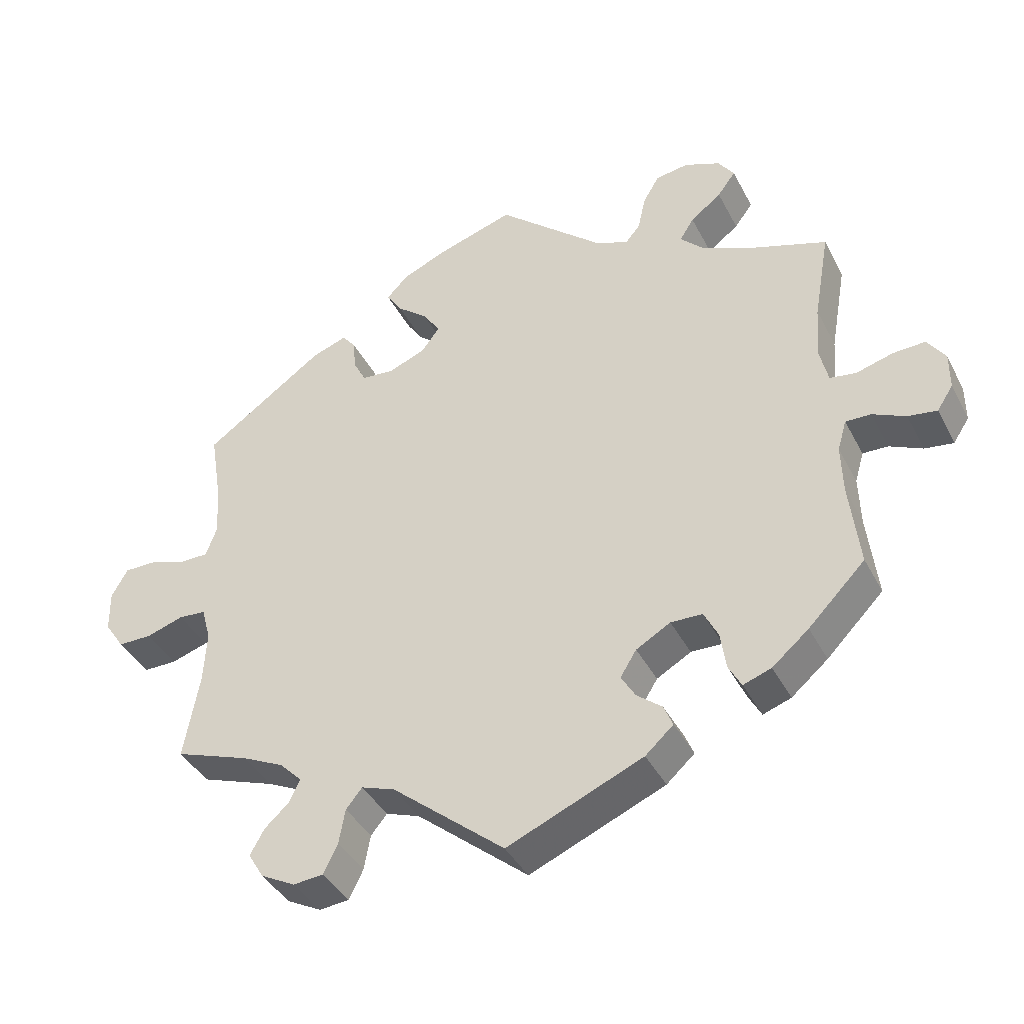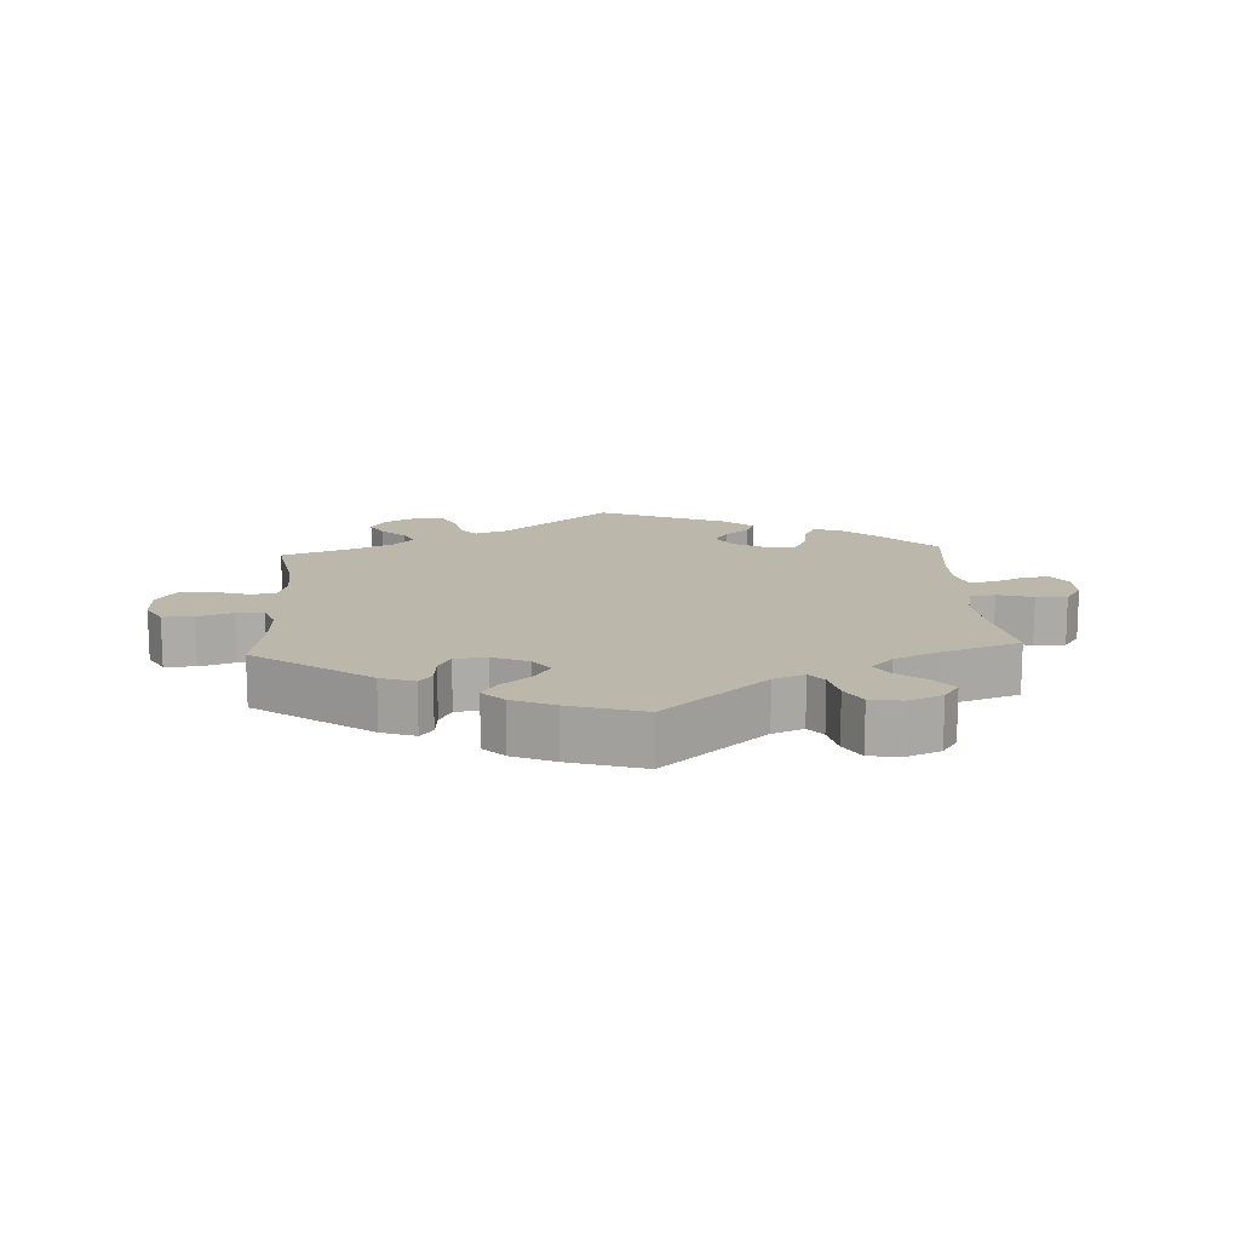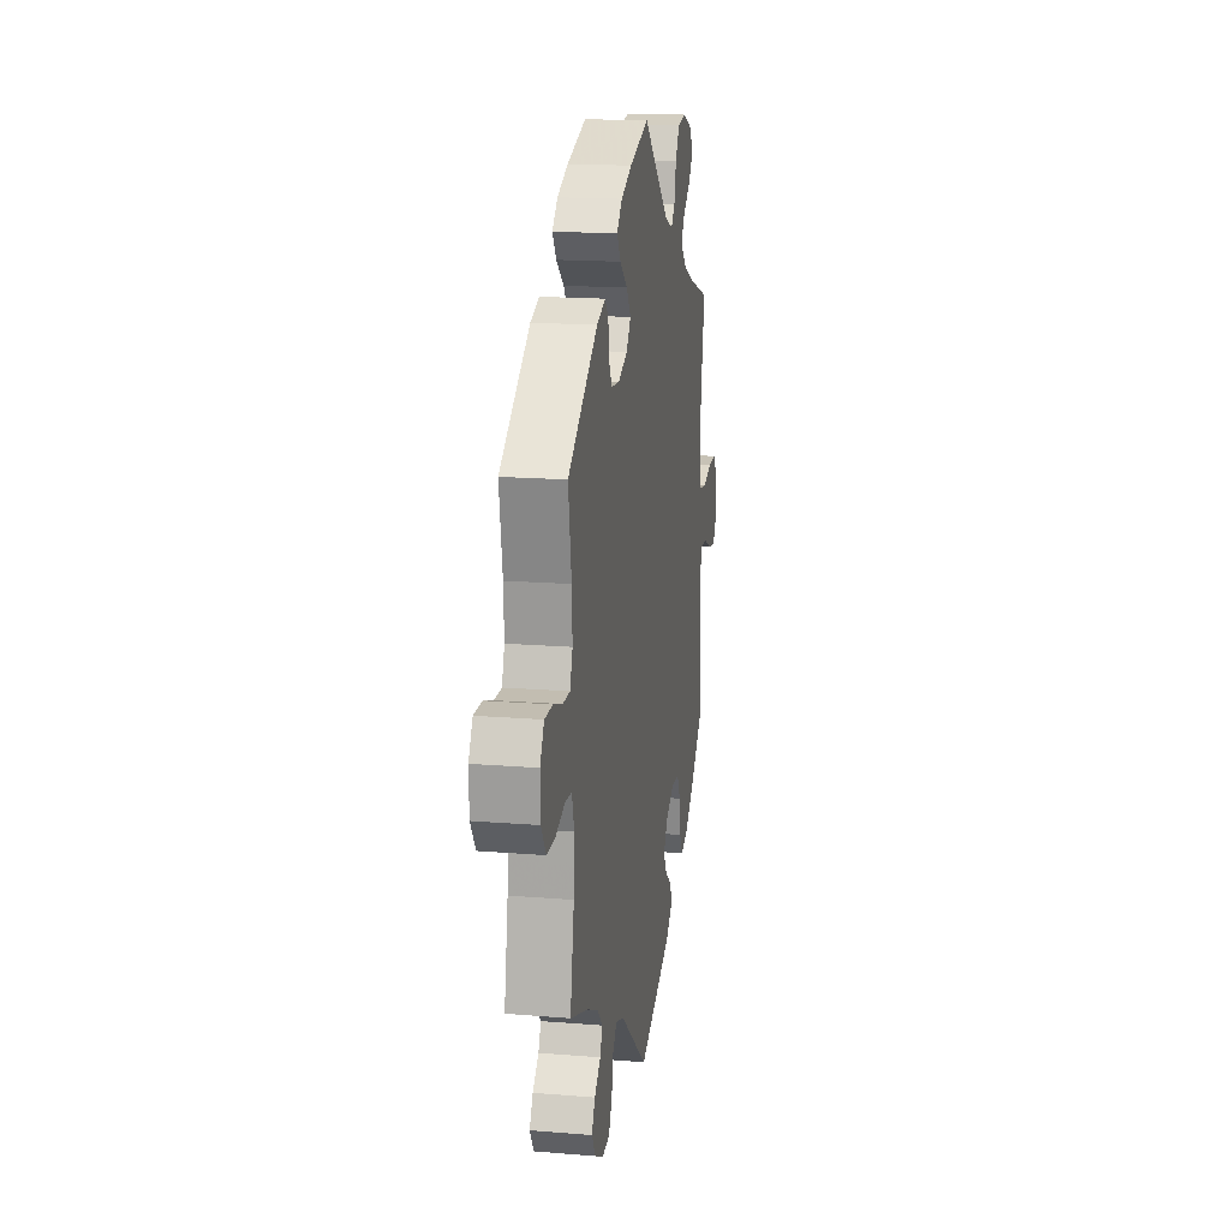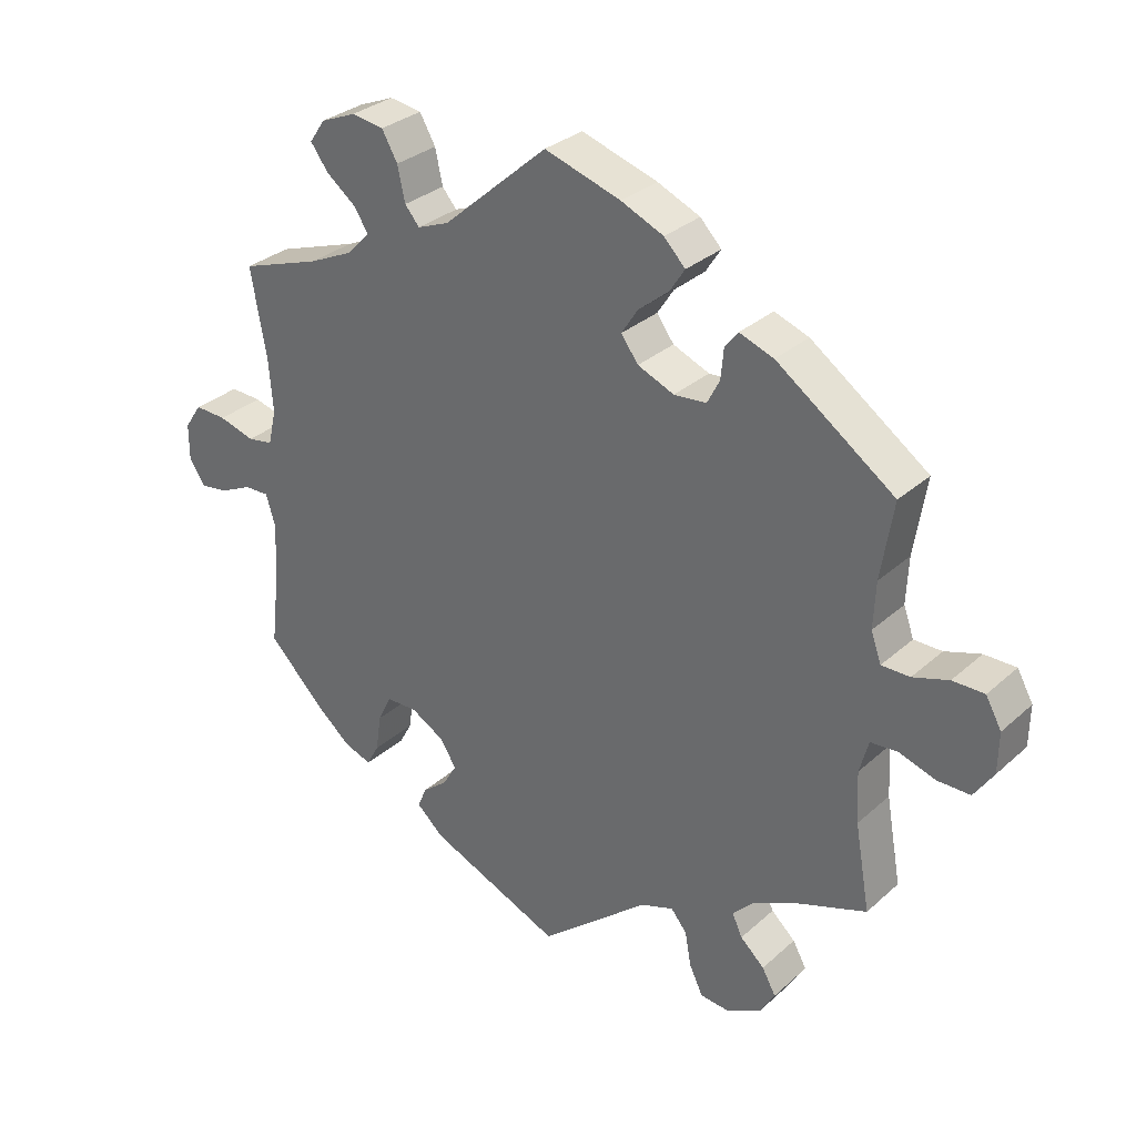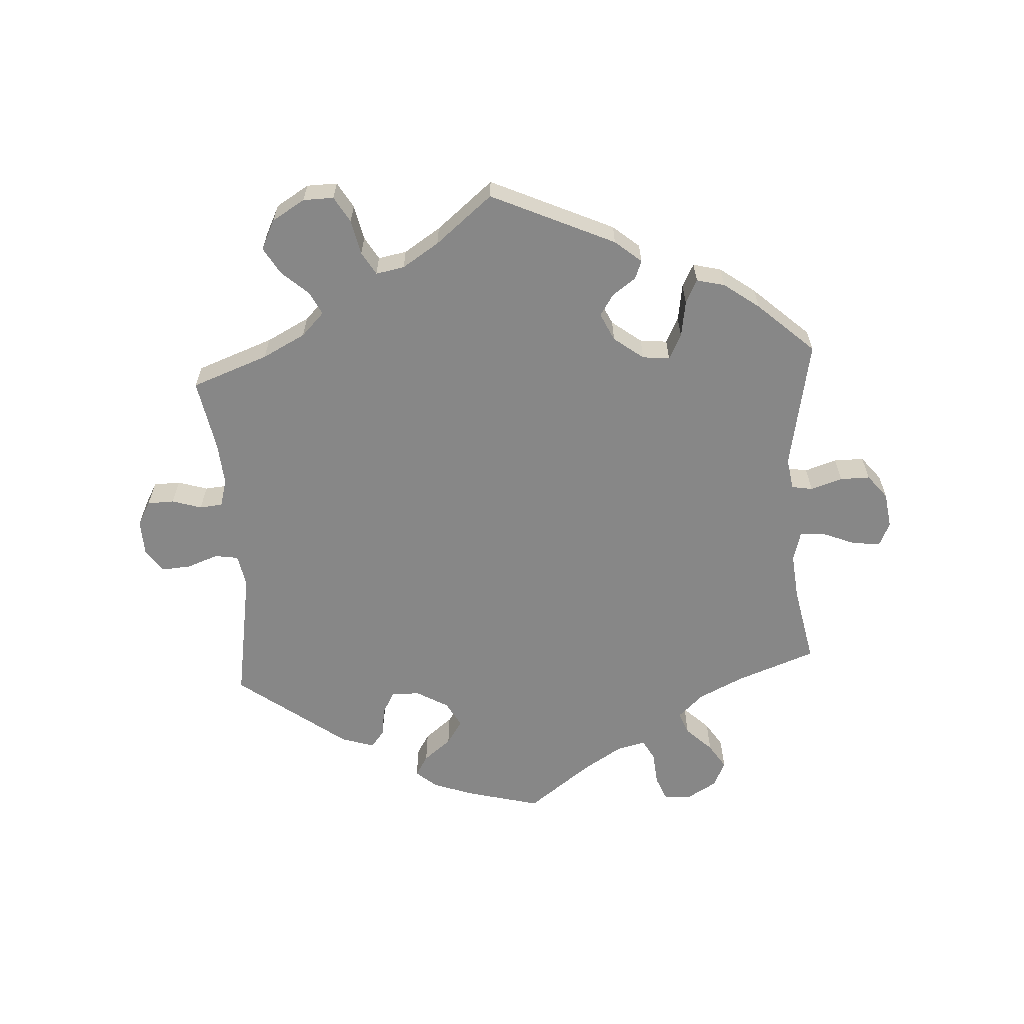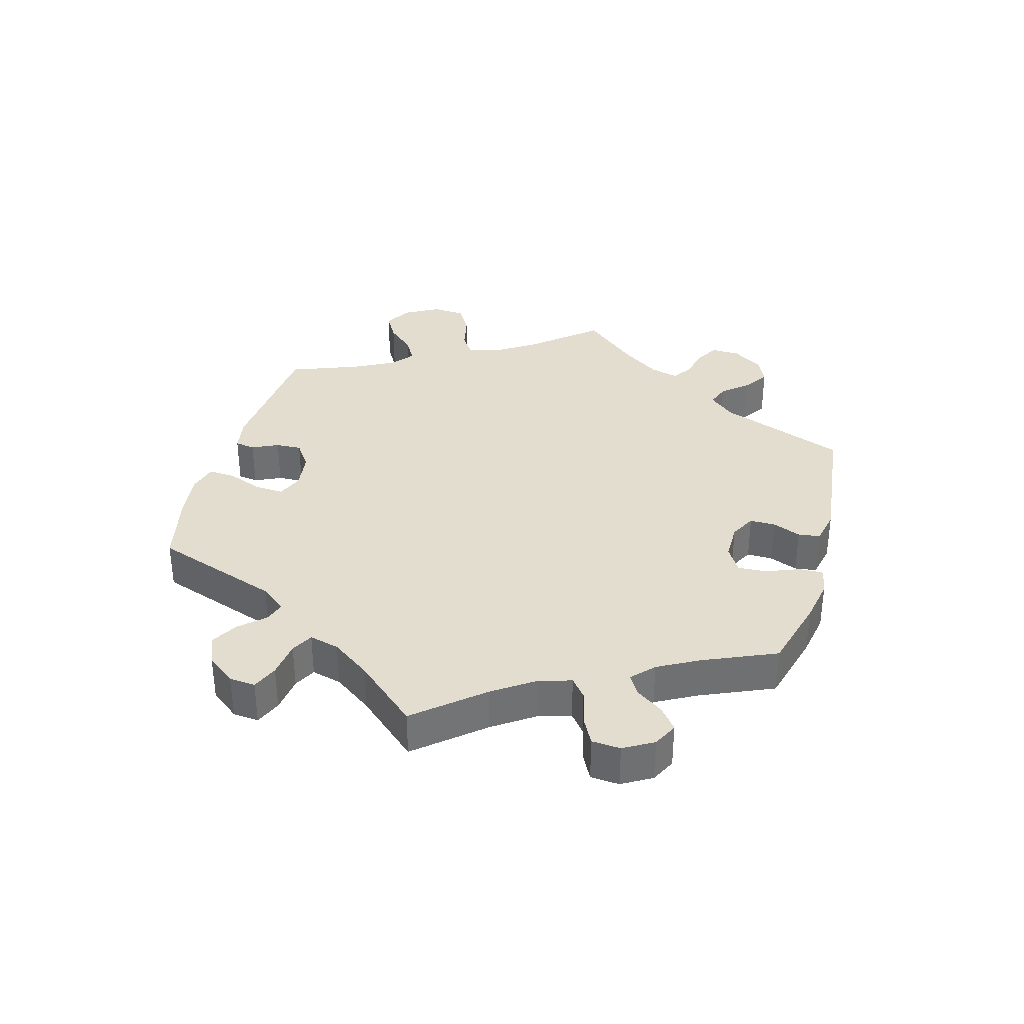
<metadata>
{"format":"obj","ext":"obj","renderer":"f3d","projection":"perspective","resolution":1024,"background":"white","views":[{"elev":-40.2,"azim":25.4,"up":"+Z"},{"elev":14.2,"azim":-3.4,"up":"+Y"},{"elev":16.9,"azim":-80.6,"up":"+Z"},{"elev":30.9,"azim":-141.5,"up":"+Z"},{"elev":-62.3,"azim":-56.3,"up":"+Y"},{"elev":35.5,"azim":75.6,"up":"+Y"}]}
</metadata>
<code>
v 0.419 0.07 -0.371
v 0.367 0.07 -0.415
v 0.327 0.07 -0.429
v 0.309 0.07 -0.396
v 0.301 0.07 -0.342
v 0.281 0.07 -0.302
v 0.236 0.07 -0.301
v 0.187 0.07 -0.329
v 0.164 0.07 -0.366
v 0.184 0.07 -0.4
v 0.22 0.07 -0.429
v 0.233 0.07 -0.46
v 0.193 0.07 -0.496
v 0 0.07 -0.578
v -0.16 0.07 -0.445
v -0.208 0.07 -0.428
v -0.231 0.07 -0.456
v -0.24 0.07 -0.506
v -0.26 0.07 -0.547
v -0.303 0.07 -0.551
v -0.352 0.07 -0.525
v -0.374 0.07 -0.488
v -0.354 0.07 -0.452
v -0.319 0.07 -0.42
v -0.304 0.07 -0.388
v -0.335 0.07 -0.356
v -0.395 0.07 -0.327
v -0.501 0.07 -0.289
v -0.479 0.07 -0.165
v -0.475 0.07 -0.091
v -0.488 0.07 -0.043
v -0.527 0.07 -0.04
v -0.58 0.07 -0.057
v -0.628 0.07 -0.057
v -0.656 0.07 -0.015
v -0.657 0.07 0.044
v -0.634 0.07 0.085
v -0.588 0.07 0.085
v -0.536 0.07 0.068
v -0.495 0.07 0.068
v -0.48 0.07 0.11
v -0.483 0.07 0.177
v -0.501 0.07 0.289
v -0.33 0.07 0.41
v -0.28 0.07 0.428
v -0.261 0.07 0.404
v -0.257 0.07 0.36
v -0.239 0.07 0.325
v -0.192 0.07 0.321
v -0.139 0.07 0.343
v -0.114 0.07 0.377
v -0.138 0.07 0.414
v -0.182 0.07 0.45
v -0.204 0.07 0.484
v -0.173 0.07 0.516
v -0.111 0.07 0.543
v 0 0.07 0.578
v 0.153 0.07 0.444
v 0.199 0.07 0.426
v 0.22 0.07 0.451
v 0.231 0.07 0.501
v 0.254 0.07 0.541
v 0.301 0.07 0.548
v 0.352 0.07 0.527
v 0.375 0.07 0.494
v 0.349 0.07 0.459
v 0.305 0.07 0.425
v 0.285 0.07 0.393
v 0.318 0.07 0.359
v 0.383 0.07 0.329
v 0.5 0.07 0.289
v 0.477 0.07 0.16
v 0.471 0.07 0.084
v 0.483 0.07 0.032
v 0.52 0.07 0.026
v 0.573 0.07 0.041
v 0.619 0.07 0.043
v 0.644 0.07 0.006
v 0.644 0.07 -0.047
v 0.621 0.07 -0.082
v 0.58 0.07 -0.076
v 0.533 0.07 -0.054
v 0.497 0.07 -0.053
v 0.484 0.07 -0.097
v 0.486 0.07 -0.168
v 0.5 0.07 -0.289
v 0.419 0 -0.371
v 0.367 0 -0.415
v 0.327 0 -0.429
v 0.309 0 -0.396
v 0.301 0 -0.342
v 0.281 0 -0.302
v 0.236 0 -0.301
v 0.187 0 -0.329
v 0.164 0 -0.366
v 0.184 0 -0.4
v 0.22 0 -0.429
v 0.233 0 -0.46
v 0.193 0 -0.496
v 0 0 -0.578
v -0.16 0 -0.445
v -0.208 0 -0.428
v -0.231 0 -0.456
v -0.24 0 -0.506
v -0.26 0 -0.547
v -0.303 0 -0.551
v -0.352 0 -0.525
v -0.374 0 -0.488
v -0.354 0 -0.452
v -0.319 0 -0.42
v -0.304 0 -0.388
v -0.335 0 -0.356
v -0.395 0 -0.327
v -0.501 0 -0.289
v -0.479 0 -0.165
v -0.475 0 -0.091
v -0.488 0 -0.043
v -0.527 0 -0.04
v -0.58 0 -0.057
v -0.628 0 -0.057
v -0.656 0 -0.015
v -0.657 0 0.044
v -0.634 0 0.085
v -0.588 0 0.085
v -0.536 0 0.068
v -0.495 0 0.068
v -0.48 0 0.11
v -0.483 0 0.177
v -0.501 0 0.289
v -0.33 0 0.41
v -0.28 0 0.428
v -0.261 0 0.404
v -0.257 0 0.36
v -0.239 0 0.325
v -0.192 0 0.321
v -0.139 0 0.343
v -0.114 0 0.377
v -0.138 0 0.414
v -0.182 0 0.45
v -0.204 0 0.484
v -0.173 0 0.516
v -0.111 0 0.543
v 0 0 0.578
v 0.153 0 0.444
v 0.199 0 0.426
v 0.22 0 0.451
v 0.231 0 0.501
v 0.254 0 0.541
v 0.301 0 0.548
v 0.352 0 0.527
v 0.375 0 0.494
v 0.349 0 0.459
v 0.305 0 0.425
v 0.285 0 0.393
v 0.318 0 0.359
v 0.383 0 0.329
v 0.5 0 0.289
v 0.477 0 0.16
v 0.471 0 0.084
v 0.483 0 0.032
v 0.52 0 0.026
v 0.573 0 0.041
v 0.619 0 0.043
v 0.644 0 0.006
v 0.644 0 -0.047
v 0.621 0 -0.082
v 0.58 0 -0.076
v 0.533 0 -0.054
v 0.497 0 -0.053
v 0.484 0 -0.097
v 0.486 0 -0.168
v 0.5 0 -0.289
f 85 86 1 2
f 84 85 2 3
f 83 84 3 4
f 79 80 81 82
f 79 82 83
f 78 79 83
f 75 76 77 78
f 75 78 83
f 74 75 83 4
f 70 71 72
f 69 70 72 73
f 68 69 73 74
f 64 65 66 67
f 64 67 68
f 63 64 68
f 60 61 62 63
f 60 63 68
f 59 60 68 74
f 55 56 57 58
f 52 53 54 55
f 51 52 55 58
f 50 51 58 59
f 44 45 46 47
f 42 43 44 47
f 41 42 47 48
f 40 41 48 49
f 36 37 38 39
f 36 39 40
f 35 36 40
f 32 33 34 35
f 31 32 35 40
f 30 31 40 49
f 27 28 29
f 26 27 29 30
f 25 26 30 49
f 21 22 23 24
f 21 24 25
f 20 21 25
f 17 18 19 20
f 17 20 25 49
f 12 13 14 15
f 10 11 12 15
f 9 10 15 16
f 8 9 16
f 7 8 16
f 59 74 4 5
f 16 17 49 50
f 7 16 50 59
f 6 7 59
f 5 6 59
f 88 87 172 171
f 89 88 171 170
f 90 89 170 169
f 168 167 166 165
f 169 168 165
f 169 165 164
f 164 163 162 161
f 169 164 161
f 90 169 161 160
f 158 157 156
f 159 158 156 155
f 160 159 155 154
f 153 152 151 150
f 154 153 150
f 154 150 149
f 149 148 147 146
f 154 149 146
f 160 154 146 145
f 144 143 142 141
f 141 140 139 138
f 144 141 138 137
f 145 144 137 136
f 133 132 131 130
f 133 130 129 128
f 134 133 128 127
f 135 134 127 126
f 125 124 123 122
f 126 125 122
f 126 122 121
f 121 120 119 118
f 126 121 118 117
f 135 126 117 116
f 115 114 113
f 116 115 113 112
f 135 116 112 111
f 110 109 108 107
f 111 110 107
f 111 107 106
f 106 105 104 103
f 135 111 106 103
f 101 100 99 98
f 101 98 97 96
f 102 101 96 95
f 102 95 94
f 102 94 93
f 91 90 160 145
f 136 135 103 102
f 145 136 102 93
f 145 93 92
f 145 92 91
f 1 87 88 2
f 2 88 89 3
f 3 89 90 4
f 4 90 91 5
f 5 91 92 6
f 6 92 93 7
f 7 93 94 8
f 8 94 95 9
f 9 95 96 10
f 10 96 97 11
f 11 97 98 12
f 12 98 99 13
f 13 99 100 14
f 14 100 101 15
f 15 101 102 16
f 16 102 103 17
f 17 103 104 18
f 18 104 105 19
f 19 105 106 20
f 20 106 107 21
f 21 107 108 22
f 22 108 109 23
f 23 109 110 24
f 24 110 111 25
f 25 111 112 26
f 26 112 113 27
f 27 113 114 28
f 28 114 115 29
f 29 115 116 30
f 30 116 117 31
f 31 117 118 32
f 32 118 119 33
f 33 119 120 34
f 34 120 121 35
f 35 121 122 36
f 36 122 123 37
f 37 123 124 38
f 38 124 125 39
f 39 125 126 40
f 40 126 127 41
f 41 127 128 42
f 42 128 129 43
f 43 129 130 44
f 44 130 131 45
f 45 131 132 46
f 46 132 133 47
f 47 133 134 48
f 48 134 135 49
f 49 135 136 50
f 50 136 137 51
f 51 137 138 52
f 52 138 139 53
f 53 139 140 54
f 54 140 141 55
f 55 141 142 56
f 56 142 143 57
f 57 143 144 58
f 58 144 145 59
f 59 145 146 60
f 60 146 147 61
f 61 147 148 62
f 62 148 149 63
f 63 149 150 64
f 64 150 151 65
f 65 151 152 66
f 66 152 153 67
f 67 153 154 68
f 68 154 155 69
f 69 155 156 70
f 70 156 157 71
f 71 157 158 72
f 72 158 159 73
f 73 159 160 74
f 74 160 161 75
f 75 161 162 76
f 76 162 163 77
f 77 163 164 78
f 78 164 165 79
f 79 165 166 80
f 80 166 167 81
f 81 167 168 82
f 82 168 169 83
f 83 169 170 84
f 84 170 171 85
f 85 171 172 86
f 86 172 87 1

</code>
